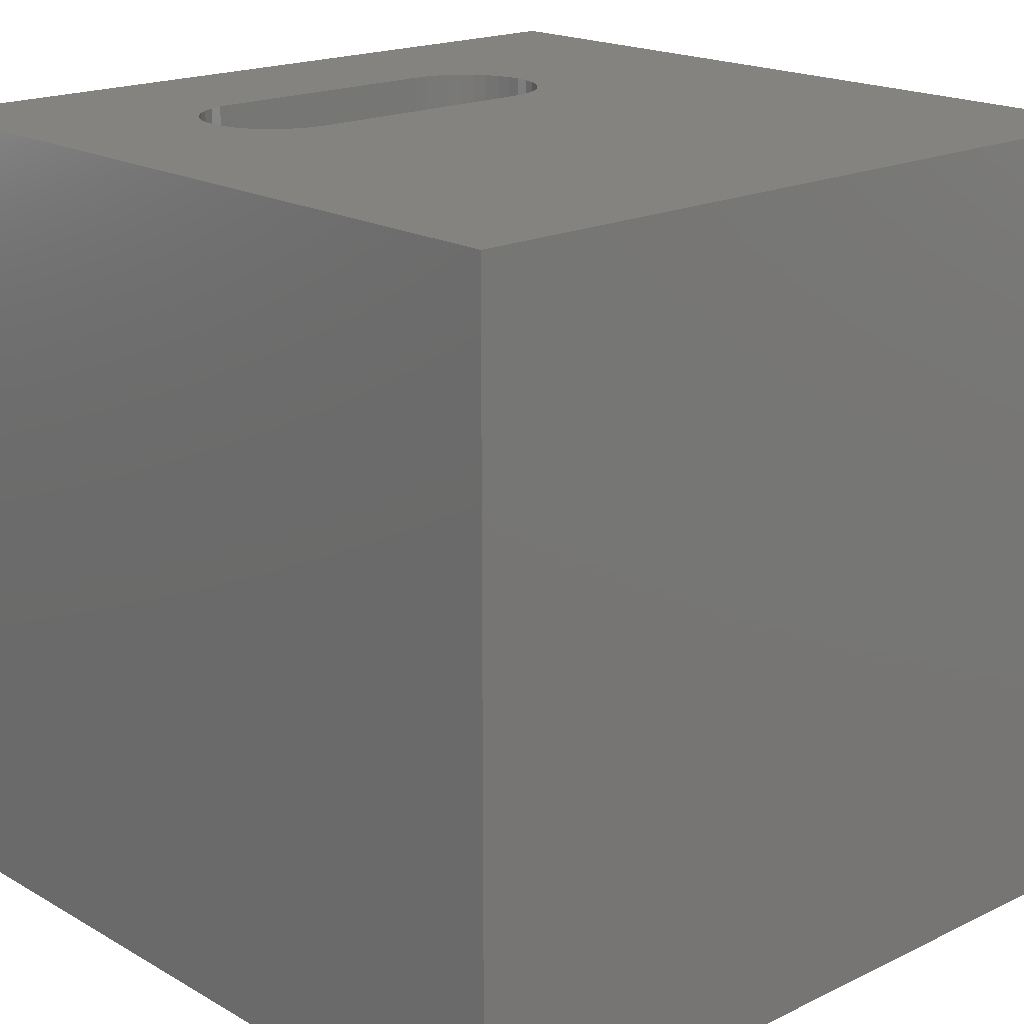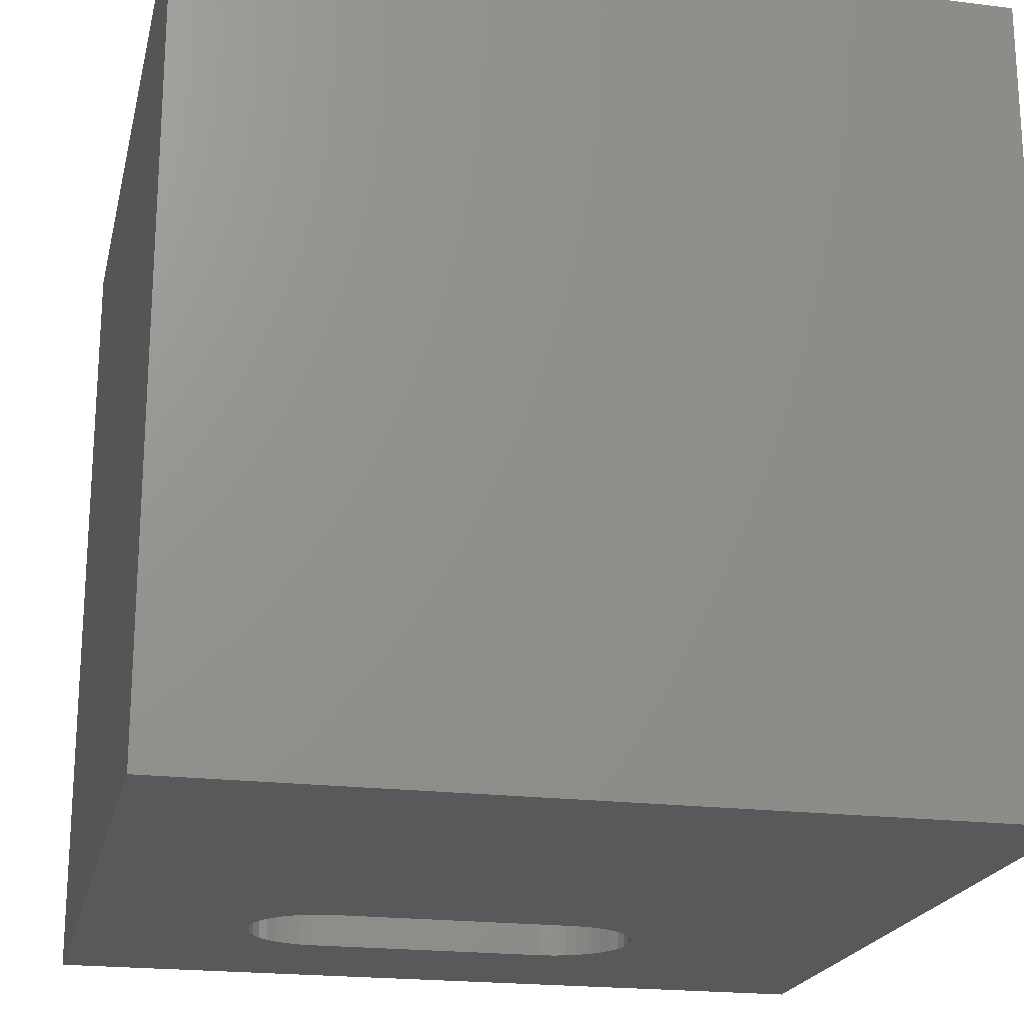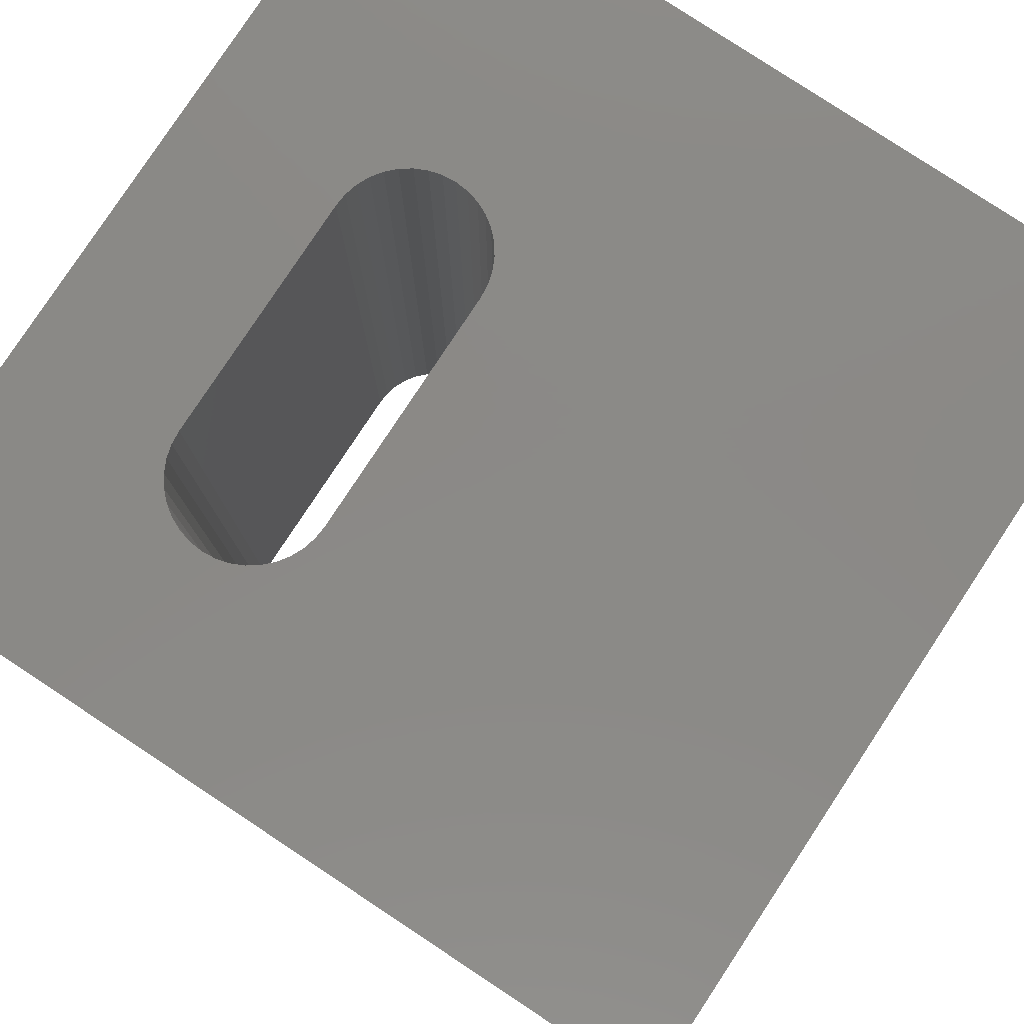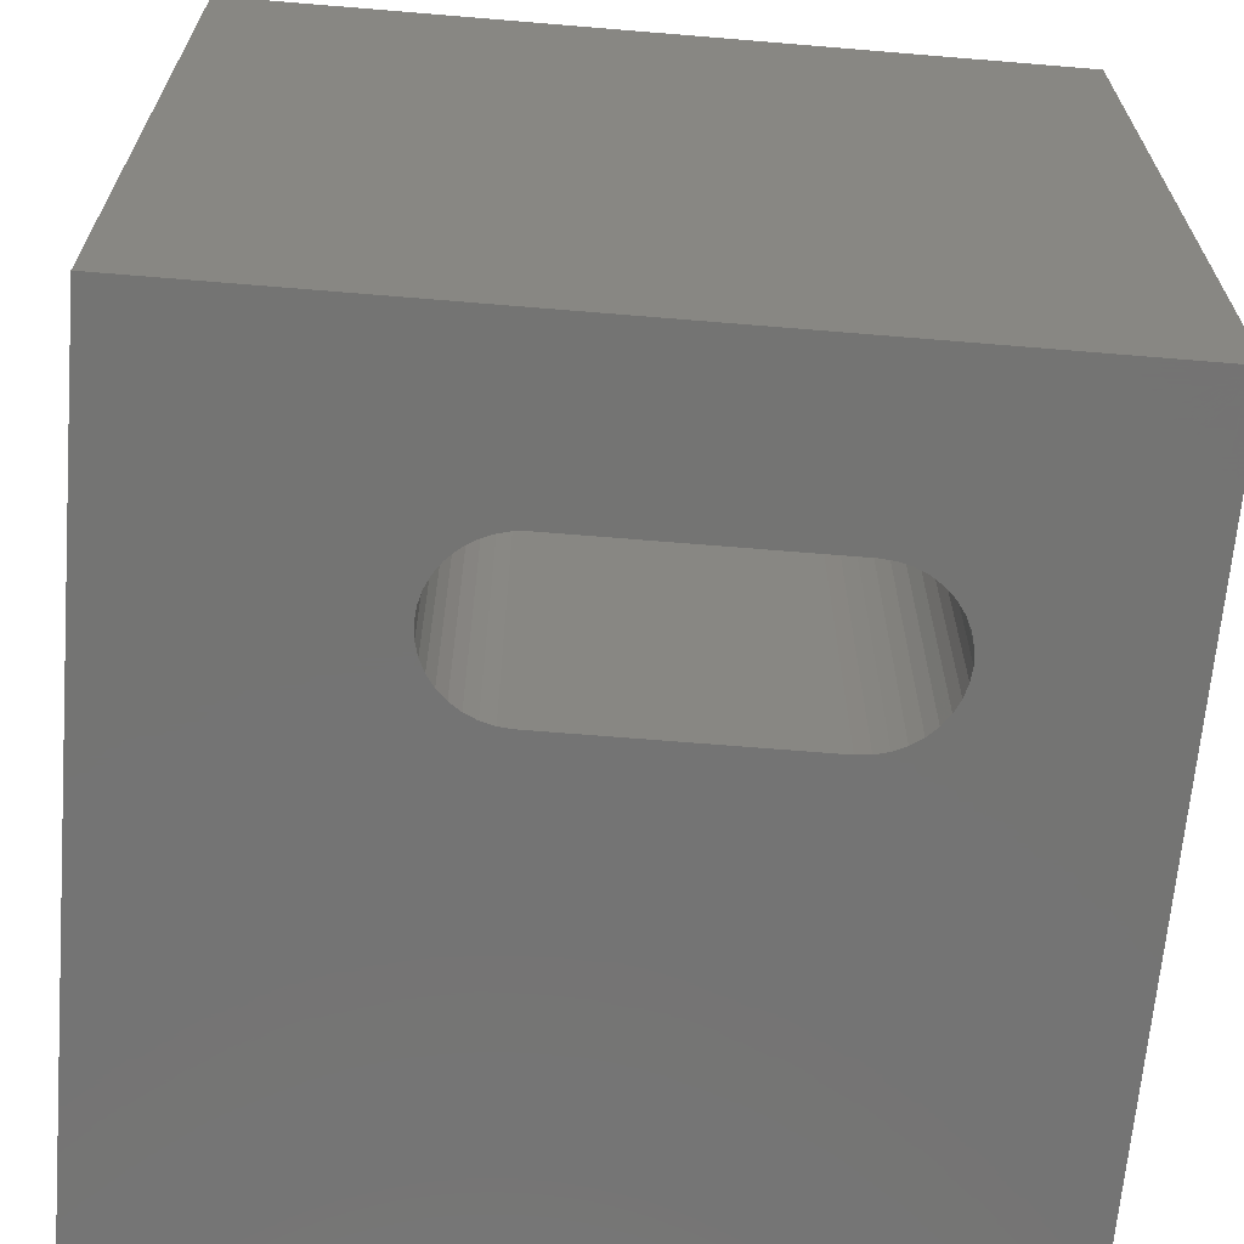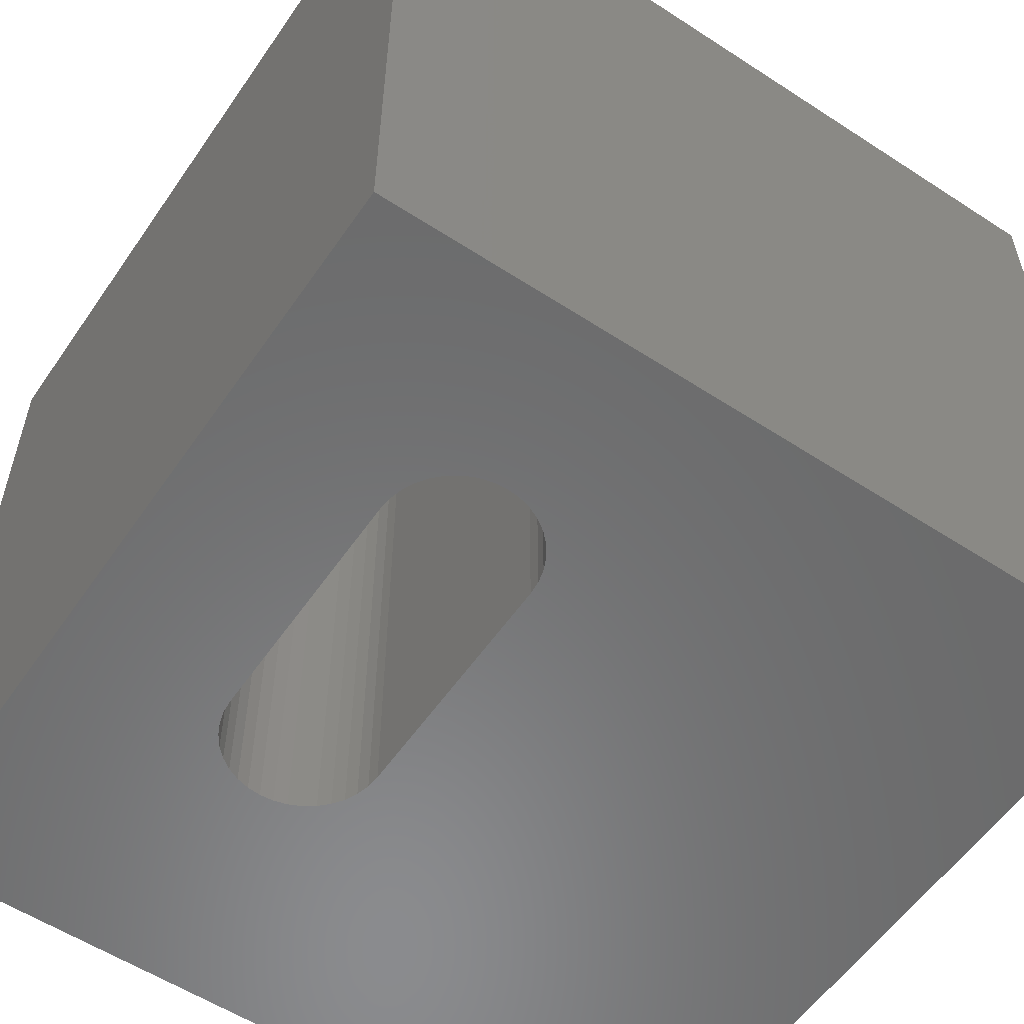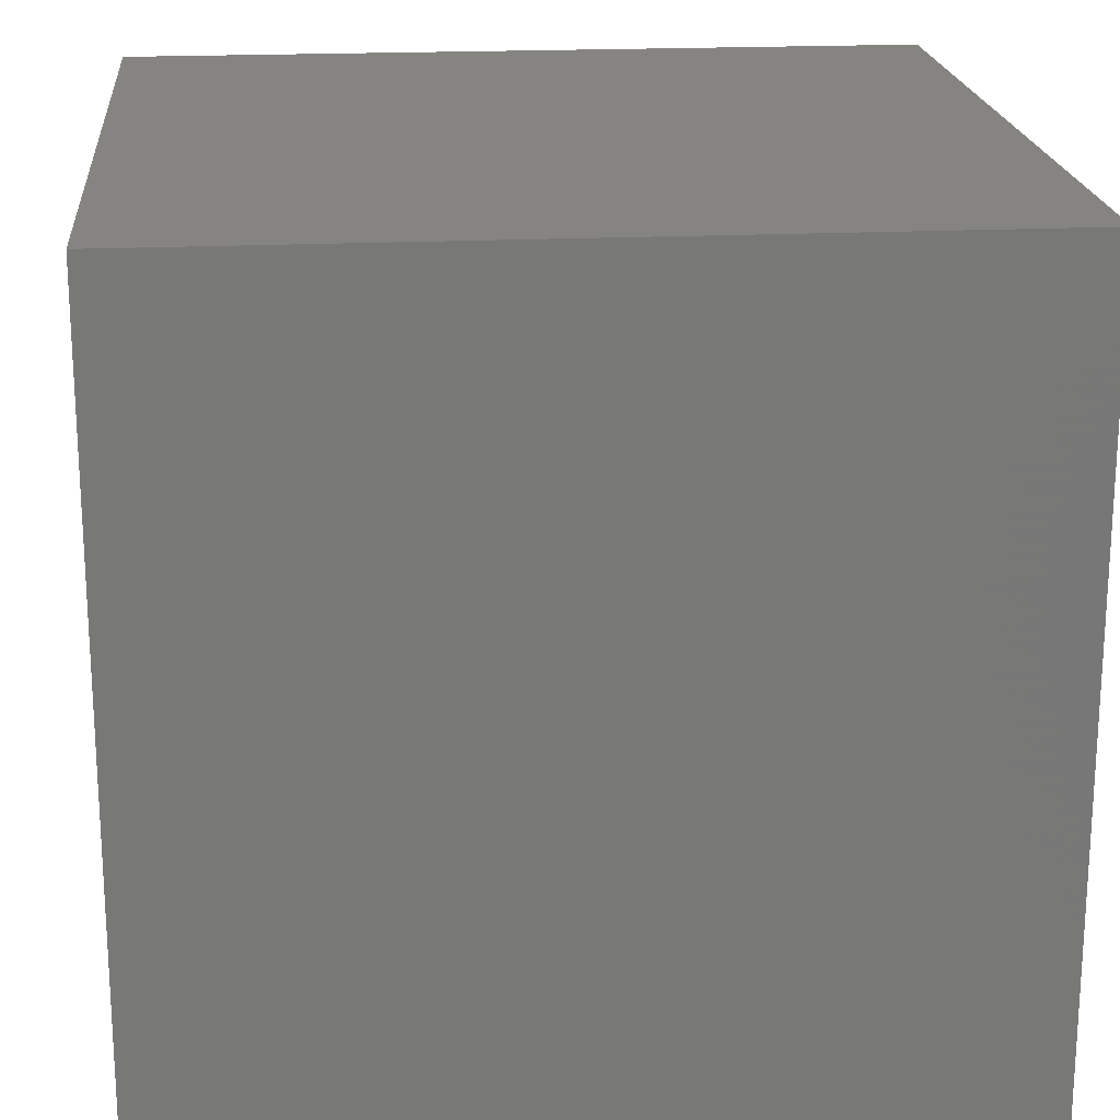
<metadata>
{"format":"stl","ext":"stl","renderer":"f3d","projection":"perspective","resolution":1024,"background":"white","views":[{"elev":18.6,"azim":47.4,"up":"+Z"},{"elev":-20.6,"azim":77.4,"up":"+Z"},{"elev":80.0,"azim":33.4,"up":"+Z"},{"elev":-66.1,"azim":-94.8,"up":"+Z"},{"elev":-56.8,"azim":-34.2,"up":"+Z"},{"elev":19.9,"azim":-95.1,"up":"+Y"}]}
</metadata>
<code>
# stl→obj: 84 verts, 168 faces
v 0 10 10
v 0 10 0
v 0 0 10
v 0 0 0
v 3.775 2.561 10
v 10 0 10
v 3.845 2.71 10
v 3.888 2.87 10
v 3.681 2.426 10
v 3.564 2.309 10
v 3.429 2.214 10
v 2.231 6.648 10
v 2.347 6.764 10
v 2.791 6.971 10
v 2.956 6.986 10
v 3.12 6.971 10
v 10 10 10
v 3.28 2.145 10
v 3.12 2.102 10
v 2.956 2.088 10
v 2.791 2.102 10
v 2.483 6.859 10
v 2.632 6.929 10
v 3.28 6.929 10
v 3.429 6.859 10
v 3.564 6.764 10
v 3.681 6.648 10
v 3.775 6.512 10
v 3.845 6.363 10
v 3.888 6.204 10
v 3.902 6.039 10
v 3.902 3.034 10
v 2.632 2.145 10
v 2.483 2.214 10
v 2.347 2.309 10
v 2.231 2.426 10
v 2.136 2.561 10
v 2.067 2.71 10
v 2.024 6.204 10
v 2.067 6.363 10
v 2.136 6.512 10
v 2.024 2.87 10
v 2.009 3.034 10
v 2.009 6.039 10
v 10 10 0
v 10 0 0
v 2.791 2.102 0
v 2.956 2.088 0
v 3.12 2.102 0
v 3.28 2.145 0
v 2.956 6.986 0
v 2.791 6.971 0
v 2.024 2.87 0
v 2.067 2.71 0
v 2.136 2.561 0
v 2.231 2.426 0
v 2.347 2.309 0
v 2.483 2.214 0
v 2.632 2.145 0
v 3.681 2.426 0
v 3.775 2.561 0
v 3.845 2.71 0
v 3.681 6.648 0
v 3.564 6.764 0
v 3.429 6.859 0
v 3.28 6.929 0
v 3.12 6.971 0
v 2.632 6.929 0
v 2.483 6.859 0
v 2.347 6.764 0
v 2.231 6.648 0
v 2.136 6.512 0
v 2.067 6.363 0
v 3.888 6.204 0
v 3.845 6.363 0
v 3.775 6.512 0
v 2.024 6.204 0
v 2.009 6.039 0
v 2.009 3.034 0
v 3.429 2.214 0
v 3.564 2.309 0
v 3.888 2.87 0
v 3.902 3.034 0
v 3.902 6.039 0
f 1 2 3
f 3 2 4
f 5 6 7
f 7 6 8
f 5 9 6
f 6 9 10
f 6 10 11
f 12 13 1
f 14 15 1
f 1 15 16
f 1 16 17
f 11 18 6
f 6 18 19
f 6 19 3
f 3 19 20
f 3 20 21
f 13 22 1
f 1 22 23
f 1 23 14
f 16 24 17
f 17 24 25
f 17 25 26
f 26 27 17
f 17 27 28
f 17 28 29
f 29 30 17
f 17 30 31
f 17 31 6
f 6 31 32
f 6 32 8
f 21 33 3
f 3 33 34
f 3 34 35
f 35 36 3
f 3 36 37
f 3 37 38
f 39 40 1
f 1 40 41
f 1 41 12
f 38 42 3
f 3 42 43
f 3 43 1
f 1 43 44
f 1 44 39
f 45 17 46
f 46 17 6
f 47 48 4
f 4 48 46
f 46 48 49
f 46 49 50
f 2 51 52
f 4 53 54
f 54 55 4
f 4 55 56
f 4 56 57
f 57 58 4
f 4 58 59
f 4 59 47
f 60 61 46
f 46 61 62
f 45 63 64
f 64 65 45
f 45 65 66
f 45 66 2
f 2 66 67
f 2 67 51
f 52 68 2
f 2 68 69
f 2 69 70
f 70 71 2
f 2 71 72
f 2 72 73
f 74 75 45
f 45 75 76
f 45 76 63
f 73 77 2
f 2 77 78
f 2 78 4
f 4 78 79
f 4 79 53
f 50 80 46
f 46 80 81
f 46 81 60
f 62 82 46
f 46 82 83
f 46 83 45
f 45 83 84
f 45 84 74
f 17 45 1
f 1 45 2
f 46 6 4
f 4 6 3
f 79 43 42
f 79 42 53
f 53 42 38
f 53 38 54
f 54 38 37
f 54 37 55
f 55 37 36
f 55 36 56
f 56 36 35
f 56 35 57
f 57 35 34
f 57 34 58
f 58 34 33
f 58 33 59
f 59 33 21
f 59 21 47
f 47 21 20
f 47 20 48
f 48 20 19
f 48 19 49
f 49 19 18
f 49 18 50
f 50 18 11
f 50 11 80
f 80 11 10
f 80 10 81
f 81 10 9
f 81 9 60
f 60 9 5
f 60 5 61
f 61 5 7
f 61 7 62
f 62 7 8
f 62 8 82
f 82 8 32
f 82 32 83
f 79 78 43
f 43 78 44
f 84 31 30
f 84 30 74
f 74 30 29
f 74 29 75
f 75 29 28
f 75 28 76
f 76 28 27
f 76 27 63
f 63 27 26
f 63 26 64
f 64 26 25
f 64 25 65
f 65 25 24
f 65 24 66
f 66 24 16
f 66 16 67
f 67 16 15
f 67 15 51
f 51 15 14
f 51 14 52
f 52 14 23
f 52 23 68
f 68 23 22
f 68 22 69
f 69 22 13
f 69 13 70
f 70 13 12
f 70 12 71
f 71 12 41
f 71 41 72
f 72 41 40
f 72 40 73
f 73 40 39
f 73 39 77
f 77 39 44
f 77 44 78
f 84 83 31
f 31 83 32

</code>
